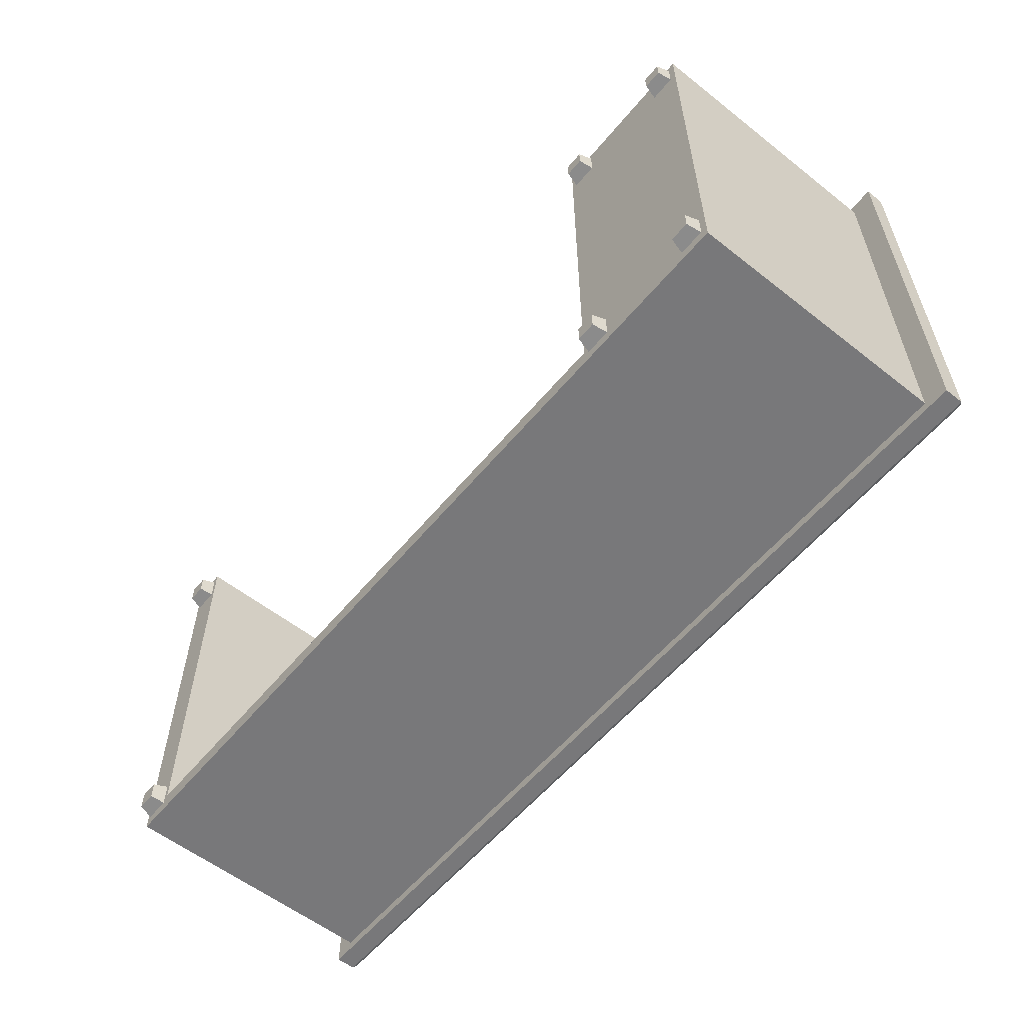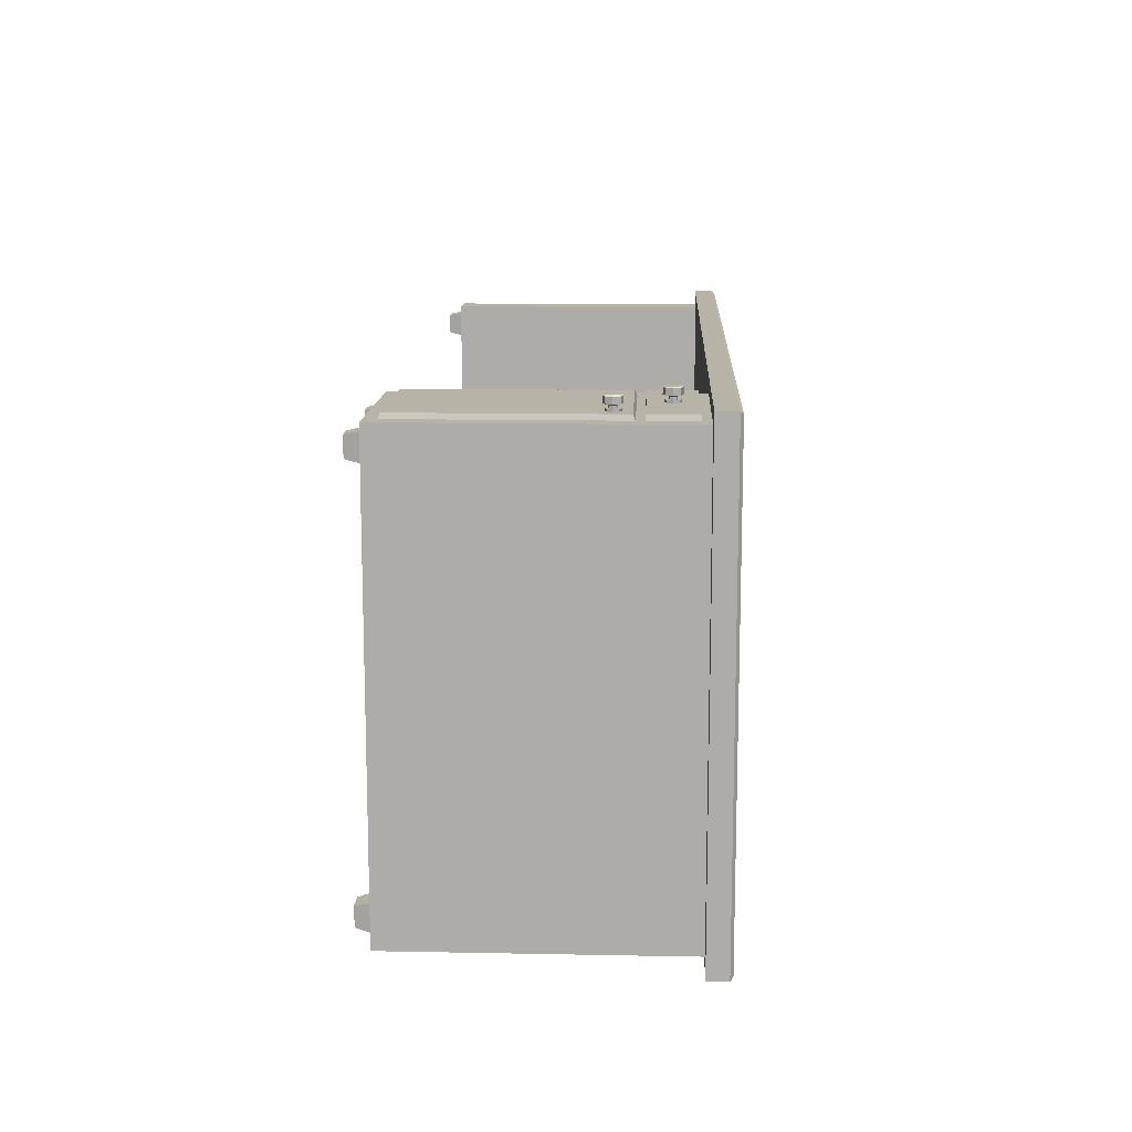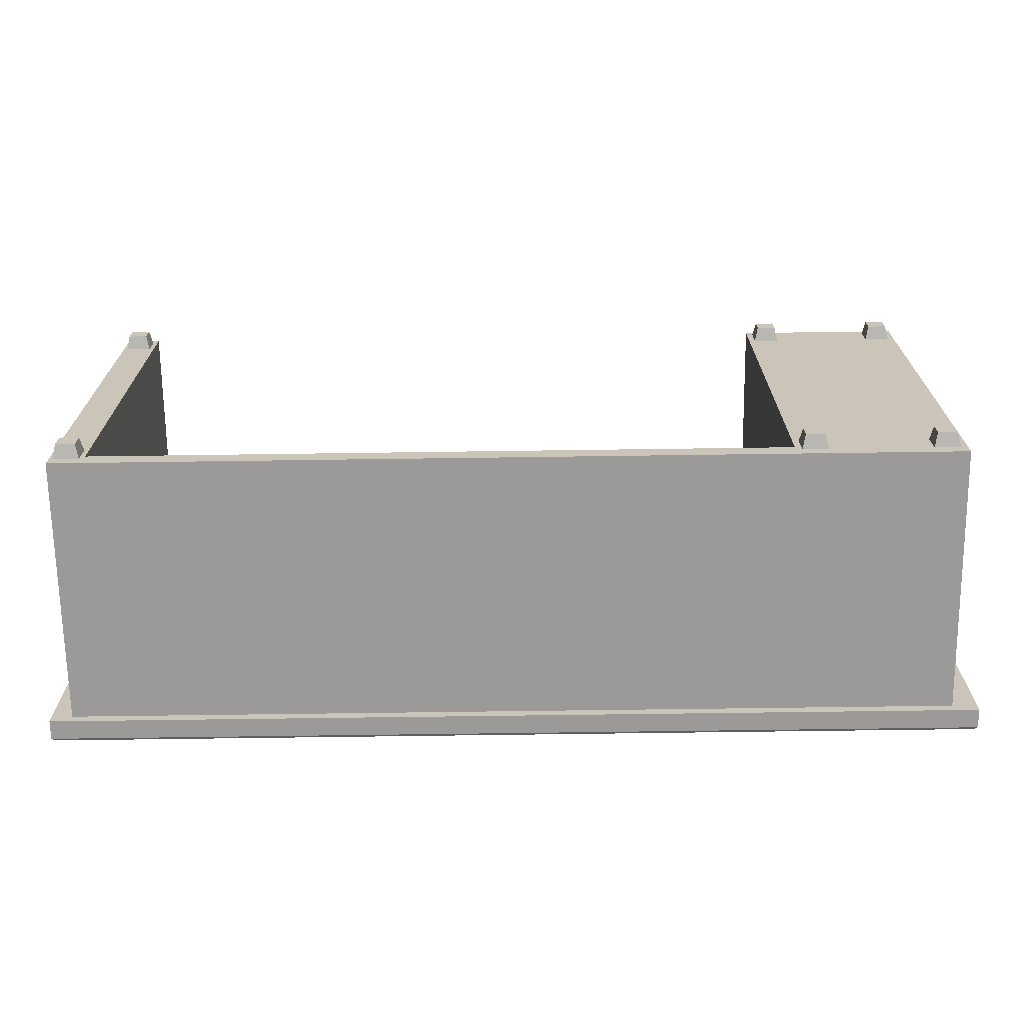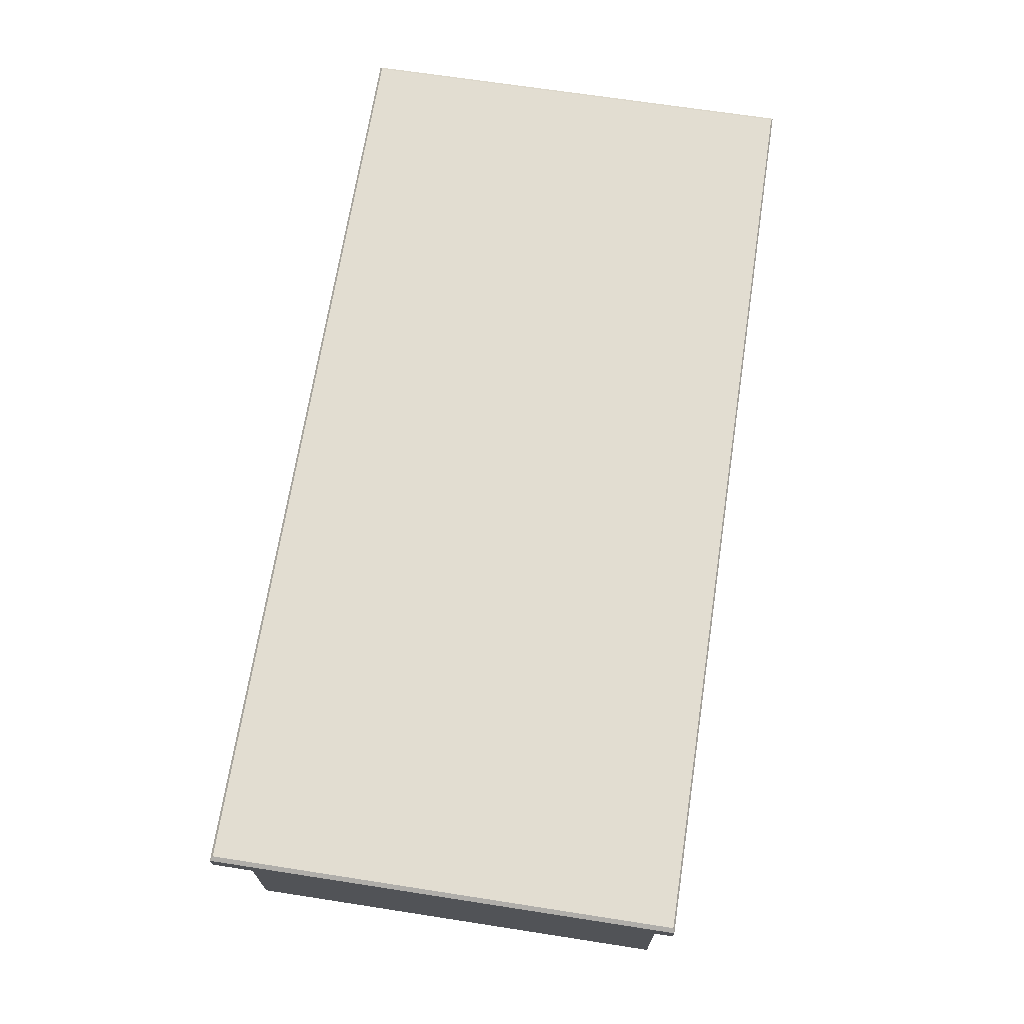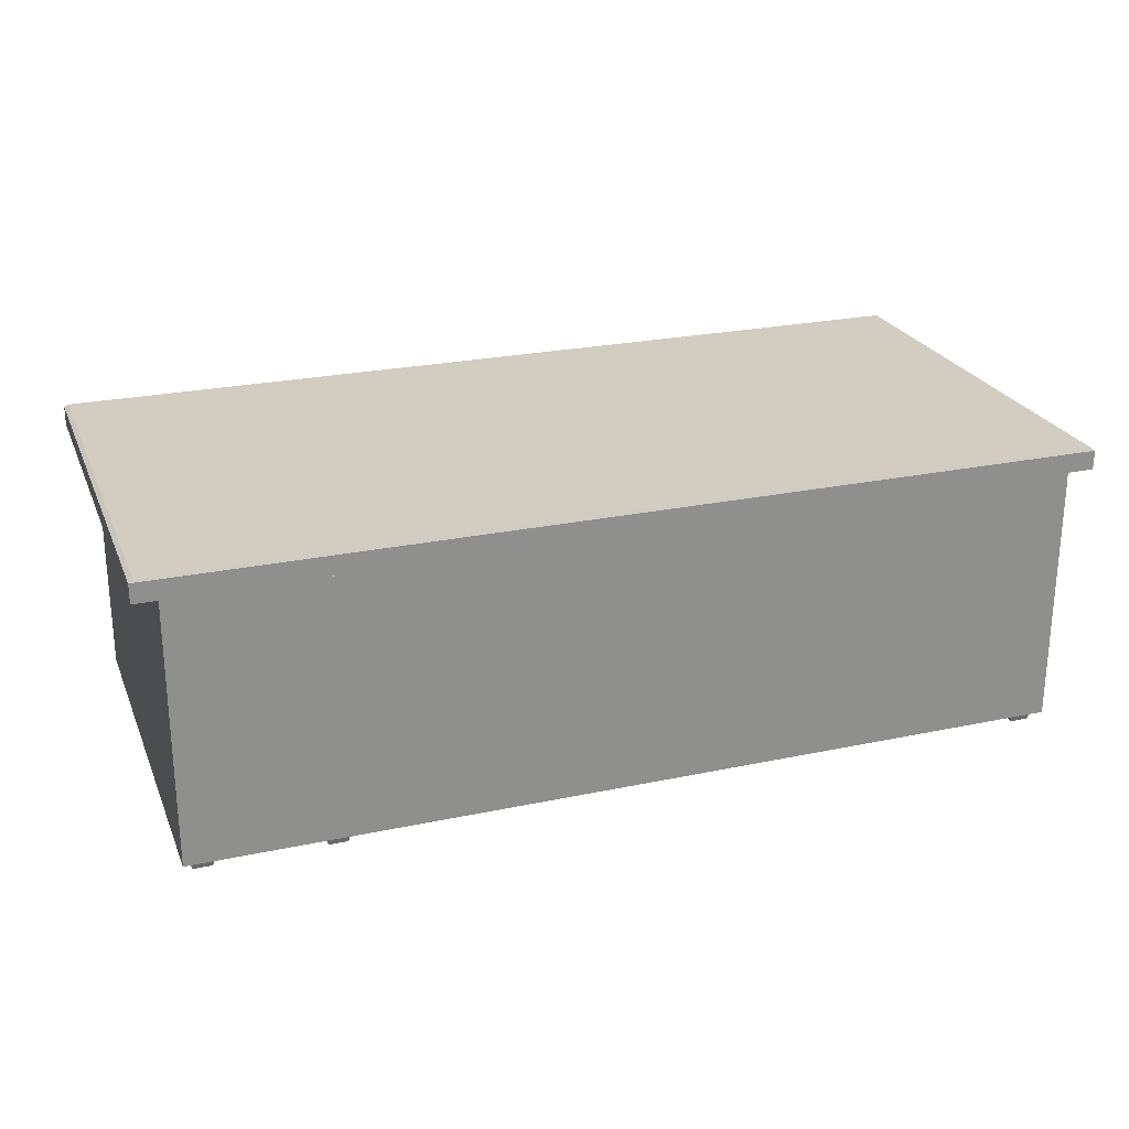
<metadata>
{"format":"obj","ext":"obj","renderer":"f3d","projection":"perspective","resolution":1024,"background":"white","views":[{"elev":-57.5,"azim":50.8,"up":"+Z"},{"elev":12.9,"azim":92.5,"up":"+Z"},{"elev":-69.3,"azim":0.8,"up":"+Z"},{"elev":68.4,"azim":98.8,"up":"+Y"},{"elev":24.4,"azim":160.8,"up":"+Y"}]}
</metadata>
<code>
o Desk_01_Cube.037
v 2.626 2.319 -1.307
v -3.003 2.319 -1.307
v -3.151 2.319 -1.388
v 2.725 2.319 -1.388
v -3.346 2.319 2.292
v -3.346 2.476 2.292
v -3.346 2.476 -1.223
v -3.346 2.319 -1.223
v 3.964 2.499 2.178
v 2.626 2.499 2.178
v 2.708 2.499 2.273
v 4.13 2.499 2.273
v 2.626 0.1403 -1.154
v 3.964 0.1403 -1.154
v 3.964 0.1403 2.178
v 2.626 0.1403 2.178
v -3.003 2.499 -1.154
v -3.178 2.499 -1.154
v -3.178 2.499 2.178
v -2.919 2.499 2.178
v 3.964 2.499 -1.154
v 2.626 2.499 -1.154
v -2.904 2.319 -1.154
v 2.626 2.319 -1.154
v 2.626 2.319 2.178
v -2.904 2.319 2.178
v 3.964 2.319 -1.154
v 3.964 2.319 -1.307
v 4.164 2.319 -1.388
v 4.164 2.319 -1.223
v -3.178 2.319 -1.307
v -3.346 2.319 -1.388
v 4.164 2.319 2.292
v 4.164 2.476 2.292
v 2.725 2.476 2.292
v 2.725 2.319 2.292
v -3.178 0.1403 -1.154
v -2.904 0.1403 -1.154
v -2.904 0.1403 2.178
v -3.178 0.1403 2.178
v 2.061 2.499 0.9082
v 2.061 2.499 2.075
v -3.346 2.476 -1.388
v -3.151 2.476 -1.388
v -3.178 0.1403 -1.307
v -3.003 0.1403 -1.307
v 2.626 0.1403 -1.307
v 3.964 2.319 2.178
v -3.178 2.319 2.178
v 3.964 0.1403 -1.307
v -3.178 2.319 -1.154
v 2.626 2.499 -1.307
v -3.003 2.499 -1.307
v 3.964 2.499 -1.307
v -3.178 2.499 -1.307
v -3.067 2.319 2.292
v -3.067 2.476 2.292
v -2.353 2.499 0.9082
v -2.353 2.499 2.075
v -3.318 2.499 -1.211
v -3.318 2.499 2.273
v 2.708 2.499 -1.374
v -3.126 2.499 -1.374
v 4.13 2.499 -1.211
v -3.041 2.499 2.273
v 4.13 2.499 -1.374
v 2.725 2.476 -1.388
v 4.164 2.476 -1.388
v -3.318 2.499 -1.374
v 4.164 2.476 -1.223
v 3.837 1.898 2.144
v 2.753 1.898 2.144
v 2.753 2.255 2.144
v 3.837 2.255 2.144
v 3.818 2.249 2.217
v 2.772 2.249 2.217
v 2.826 2.215 2.217
v 3.764 2.215 2.217
v 3.818 1.905 2.217
v 2.772 1.905 2.217
v 3.764 1.938 2.217
v 2.826 1.938 2.217
v 3.837 0.2222 2.144
v 2.753 0.2222 2.144
v 2.753 1.855 2.144
v 3.837 1.855 2.144
v 3.818 1.826 2.217
v 2.772 1.826 2.217
v 2.826 1.775 2.217
v 3.764 1.775 2.217
v 3.818 0.2513 2.217
v 2.772 0.2513 2.217
v 3.764 0.3017 2.217
v 2.826 0.3017 2.217
v 3.728 0.02632 2.088
v 3.693 0.1779 2.123
v 3.693 0.1779 1.899
v 3.728 0.02632 1.934
v 3.917 0.1779 1.899
v 3.882 0.02632 1.934
v 3.917 0.1779 2.123
v 3.882 0.02632 2.088
v 2.704 0.0252 2.086
v 2.669 0.1767 2.12
v 2.669 0.1767 1.897
v 2.704 0.0252 1.932
v 2.892 0.1767 1.897
v 2.858 0.0252 1.932
v 2.892 0.1767 2.12
v 2.858 0.0252 2.086
v 3.728 0.02632 -1.027
v 3.693 0.1779 -0.9922
v 3.693 0.1779 -1.216
v 3.728 0.02632 -1.181
v 3.917 0.1779 -1.216
v 3.882 0.02632 -1.181
v 3.917 0.1779 -0.9922
v 3.882 0.02632 -1.027
v 2.704 0.0252 -1.029
v 2.669 0.1767 -0.9946
v 2.669 0.1767 -1.218
v 2.704 0.0252 -1.183
v 2.892 0.1767 -1.218
v 2.858 0.0252 -1.183
v 2.892 0.1767 -0.9946
v 2.858 0.0252 -1.029
v -3.122 0.0252 2.086
v -3.157 0.1767 2.12
v -3.157 0.1767 1.897
v -3.122 0.0252 1.932
v -2.933 0.1767 1.897
v -2.968 0.0252 1.932
v -2.933 0.1767 2.12
v -2.968 0.0252 2.086
v -3.122 0.0252 -1.029
v -3.157 0.1767 -0.9946
v -3.157 0.1767 -1.218
v -3.122 0.0252 -1.183
v -2.933 0.1767 -1.218
v -2.968 0.0252 -1.183
v -2.933 0.1767 -0.9946
v -2.968 0.0252 -1.029
v 3.615 1.699 2.315
v 3.63 1.749 2.315
v 3.63 1.749 2.267
v 3.615 1.699 2.267
v 3.734 1.749 2.267
v 3.75 1.699 2.267
v 3.713 1.699 2.256
v 3.706 1.722 2.256
v 3.734 1.749 2.315
v 3.75 1.699 2.315
v 3.734 1.65 2.315
v 3.737 1.699 2.324
v 3.724 1.66 2.324
v 3.682 1.632 2.267
v 3.734 1.65 2.267
v 3.682 1.632 2.315
v 3.682 1.767 2.267
v 3.682 1.767 2.315
v 3.63 1.65 2.267
v 3.63 1.65 2.315
v 3.64 1.66 2.324
v 3.628 1.699 2.324
v 3.682 1.731 2.256
v 3.658 1.722 2.256
v 3.658 1.677 2.256
v 3.682 1.668 2.256
v 3.64 1.739 2.324
v 3.682 1.754 2.324
v 3.724 1.739 2.324
v 3.706 1.677 2.256
v 3.682 1.699 2.324
v 3.682 1.645 2.324
v 3.682 1.731 2.235
v 3.658 1.722 2.235
v 3.651 1.699 2.256
v 3.651 1.699 2.235
v 3.658 1.677 2.235
v 3.706 1.722 2.235
v 3.627 1.699 2.235
v 3.64 1.659 2.235
v 3.725 1.74 2.235
v 3.682 1.755 2.235
v 3.706 1.677 2.235
v 3.682 1.668 2.235
v 3.682 1.644 2.235
v 3.725 1.659 2.235
v 3.713 1.699 2.235
v 3.738 1.699 2.235
v 3.682 1.644 2.2
v 3.725 1.659 2.2
v 3.738 1.699 2.2
v 3.725 1.74 2.2
v 3.64 1.659 2.2
v 3.64 1.74 2.235
v 3.682 1.699 2.2
v 3.682 1.755 2.2
v 3.627 1.699 2.2
v 3.64 1.74 2.2
v 3.227 2.077 2.315
v 3.243 2.126 2.315
v 3.243 2.126 2.267
v 3.227 2.077 2.267
v 3.347 2.126 2.267
v 3.363 2.077 2.267
v 3.326 2.077 2.256
v 3.319 2.099 2.256
v 3.347 2.126 2.315
v 3.363 2.077 2.315
v 3.347 2.028 2.315
v 3.35 2.077 2.324
v 3.337 2.037 2.324
v 3.295 2.009 2.267
v 3.347 2.028 2.267
v 3.295 2.009 2.315
v 3.295 2.144 2.267
v 3.295 2.144 2.315
v 3.243 2.028 2.267
v 3.243 2.028 2.315
v 3.253 2.037 2.324
v 3.24 2.077 2.324
v 3.295 2.108 2.256
v 3.271 2.099 2.256
v 3.271 2.054 2.256
v 3.295 2.046 2.256
v 3.253 2.117 2.324
v 3.295 2.132 2.324
v 3.337 2.117 2.324
v 3.319 2.054 2.256
v 3.295 2.077 2.324
v 3.295 2.022 2.324
v 3.295 2.108 2.235
v 3.271 2.099 2.235
v 3.264 2.077 2.256
v 3.264 2.077 2.235
v 3.271 2.054 2.235
v 3.319 2.099 2.235
v 3.24 2.077 2.235
v 3.252 2.037 2.235
v 3.338 2.117 2.235
v 3.295 2.132 2.235
v 3.319 2.054 2.235
v 3.295 2.046 2.235
v 3.295 2.021 2.235
v 3.338 2.037 2.235
v 3.326 2.077 2.235
v 3.35 2.077 2.235
v 3.295 2.021 2.2
v 3.338 2.037 2.2
v 3.35 2.077 2.2
v 3.338 2.117 2.2
v 3.252 2.037 2.2
v 3.252 2.117 2.235
v 3.295 2.077 2.2
v 3.295 2.132 2.2
v 3.24 2.077 2.2
v 3.252 2.117 2.2
v -1.307 2.499 2.178
v -1.374 2.476 -1.388
v -1.299 2.319 2.178
v -1.349 2.319 -1.307
v -1.331 2.319 2.292
v -1.327 2.499 2.273
v -1.299 2.319 -1.154
v -1.331 2.476 2.292
v -1.307 2.499 2.075
v -1.299 0.1403 -1.154
v -1.349 2.499 -1.154
v -1.349 2.499 -1.307
v -1.307 2.499 0.9082
v -1.374 2.319 -1.388
v -1.349 0.1403 -1.307
v -1.369 2.499 -1.374
f 2 272 262
f 6 8 5
f 9 11 12
f 14 16 13
f 17 19 20
f 22 9 21
f 24 261 265
f 28 30 27
f 31 3 2
f 34 36 33
f 38 40 37
f 10 41 42
f 43 3 32
f 13 265 268
f 31 46 45
f 262 47 273
f 48 16 15
f 26 40 39
f 14 48 15
f 1 50 47
f 51 45 37
f 49 37 40
f 28 14 50
f 53 269 270
f 46 37 45
f 47 268 273
f 52 21 54
f 55 17 53
f 50 13 47
f 25 263 261
f 31 8 32
f 38 26 39
f 25 13 16
f 266 56 263
f 269 58 271
f 259 42 267
f 20 58 17
f 19 60 61
f 52 274 270
f 9 64 21
f 20 264 259
f 19 65 20
f 54 62 52
f 67 29 4
f 54 64 66
f 55 60 18
f 49 8 51
f 55 63 69
f 48 36 25
f 70 33 30
f 49 56 5
f 57 5 56
f 48 30 33
f 68 30 29
f 28 4 29
f 260 4 272
f 72 74 71
f 75 77 78
f 73 75 74
f 72 79 80
f 72 76 73
f 71 75 79
f 79 82 80
f 76 82 77
f 75 81 79
f 84 86 83
f 87 89 90
f 85 87 86
f 84 91 92
f 84 88 85
f 86 91 83
f 91 94 92
f 92 89 88
f 87 93 91
f 78 82 81
f 90 94 93
f 69 7 60
f 66 67 62
f 12 70 64
f 61 57 65
f 62 260 274
f 12 35 34
f 65 266 264
f 69 44 43
f 61 7 6
f 66 70 68
f 8 43 32
f 95 97 98
f 97 100 98
f 99 102 100
f 101 95 102
f 100 95 98
f 97 101 99
f 104 106 103
f 105 108 106
f 108 109 110
f 110 104 103
f 108 103 106
f 105 109 107
f 112 114 111
f 113 116 114
f 116 117 118
f 117 111 118
f 116 111 114
f 113 117 115
f 119 121 122
f 121 124 122
f 123 126 124
f 126 120 119
f 124 119 122
f 121 125 123
f 128 130 127
f 129 132 130
f 132 133 134
f 133 127 134
f 132 127 130
f 129 133 131
f 135 137 138
f 137 140 138
f 139 142 140
f 141 135 142
f 140 135 138
f 137 141 139
f 58 267 271
f 144 146 143
f 148 150 147
f 147 152 148
f 152 155 153
f 157 158 156
f 145 160 159
f 159 151 147
f 156 162 161
f 143 163 164
f 159 166 145
f 156 167 168
f 160 169 170
f 160 171 151
f 148 153 157
f 148 172 149
f 143 161 162
f 173 169 164
f 171 173 154
f 155 173 174
f 173 163 174
f 158 163 162
f 152 171 154
f 143 169 144
f 158 155 174
f 165 176 166
f 166 178 177
f 177 179 167
f 150 175 165
f 159 150 165
f 146 167 161
f 156 172 157
f 146 166 177
f 179 181 182
f 180 184 175
f 185 187 188
f 180 190 183
f 172 189 149
f 167 186 168
f 149 180 150
f 168 185 172
f 187 192 188
f 190 194 183
f 182 191 187
f 188 193 190
f 176 181 178
f 176 184 196
f 185 190 189
f 179 187 186
f 197 194 193
f 200 197 199
f 195 197 191
f 197 192 191
f 183 198 184
f 181 195 182
f 196 199 181
f 184 200 196
f 202 204 201
f 206 208 205
f 205 210 206
f 210 213 211
f 215 216 214
f 203 218 217
f 217 209 205
f 214 220 219
f 201 221 222
f 217 224 203
f 214 225 226
f 218 227 228
f 218 229 209
f 206 211 215
f 206 230 207
f 201 219 220
f 231 227 222
f 229 231 212
f 213 231 232
f 231 221 232
f 216 221 220
f 210 229 212
f 201 227 202
f 216 213 232
f 223 234 224
f 224 236 235
f 235 237 225
f 208 233 223
f 217 208 223
f 204 225 219
f 214 230 215
f 204 224 235
f 237 239 240
f 238 242 233
f 243 245 246
f 238 248 241
f 230 247 207
f 225 244 226
f 207 238 208
f 226 243 230
f 245 250 246
f 248 252 241
f 240 249 245
f 246 251 248
f 234 239 236
f 234 242 254
f 243 248 247
f 237 245 244
f 255 252 251
f 258 255 257
f 253 255 249
f 255 250 249
f 241 256 242
f 239 253 240
f 254 257 239
f 242 258 254
f 271 42 41
f 11 266 35
f 63 260 44
f 44 272 3
f 10 264 11
f 53 274 63
f 259 59 20
f 269 41 22
f 35 263 36
f 26 263 56
f 273 38 46
f 270 22 52
f 2 273 46
f 268 23 38
f 265 26 23
f 1 272 4
f 2 3 272
f 6 7 8
f 9 10 11
f 14 15 16
f 17 18 19
f 22 10 9
f 24 25 261
f 28 29 30
f 31 32 3
f 34 35 36
f 38 39 40
f 10 22 41
f 43 44 3
f 13 24 265
f 31 2 46
f 262 1 47
f 48 25 16
f 26 49 40
f 14 27 48
f 1 28 50
f 51 31 45
f 49 51 37
f 28 27 14
f 53 17 269
f 46 38 37
f 47 13 268
f 52 22 21
f 55 18 17
f 50 14 13
f 25 36 263
f 31 51 8
f 38 23 26
f 25 24 13
f 266 57 56
f 269 17 58
f 259 10 42
f 20 59 58
f 19 18 60
f 52 62 274
f 9 12 64
f 20 65 264
f 19 61 65
f 54 66 62
f 67 68 29
f 54 21 64
f 55 69 60
f 49 5 8
f 55 53 63
f 48 33 36
f 70 34 33
f 49 26 56
f 57 6 5
f 48 27 30
f 68 70 30
f 28 1 4
f 260 67 4
f 72 73 74
f 75 76 77
f 73 76 75
f 72 71 79
f 72 80 76
f 71 74 75
f 79 81 82
f 76 80 82
f 75 78 81
f 84 85 86
f 87 88 89
f 85 88 87
f 84 83 91
f 84 92 88
f 86 87 91
f 91 93 94
f 92 94 89
f 87 90 93
f 78 77 82
f 90 89 94
f 69 43 7
f 66 68 67
f 12 34 70
f 61 6 57
f 62 67 260
f 12 11 35
f 65 57 266
f 69 63 44
f 61 60 7
f 66 64 70
f 8 7 43
f 95 96 97
f 97 99 100
f 99 101 102
f 101 96 95
f 100 102 95
f 97 96 101
f 104 105 106
f 105 107 108
f 108 107 109
f 110 109 104
f 108 110 103
f 105 104 109
f 112 113 114
f 113 115 116
f 116 115 117
f 117 112 111
f 116 118 111
f 113 112 117
f 119 120 121
f 121 123 124
f 123 125 126
f 126 125 120
f 124 126 119
f 121 120 125
f 128 129 130
f 129 131 132
f 132 131 133
f 133 128 127
f 132 134 127
f 129 128 133
f 135 136 137
f 137 139 140
f 139 141 142
f 141 136 135
f 140 142 135
f 137 136 141
f 58 59 267
f 144 145 146
f 148 149 150
f 147 151 152
f 152 154 155
f 157 153 158
f 145 144 160
f 159 160 151
f 156 158 162
f 143 162 163
f 159 165 166
f 156 161 167
f 160 144 169
f 160 170 171
f 148 152 153
f 148 157 172
f 143 146 161
f 173 170 169
f 171 170 173
f 155 154 173
f 173 164 163
f 158 174 163
f 152 151 171
f 143 164 169
f 158 153 155
f 165 175 176
f 166 176 178
f 177 178 179
f 150 180 175
f 159 147 150
f 146 177 167
f 156 168 172
f 146 145 166
f 179 178 181
f 180 183 184
f 185 186 187
f 180 189 190
f 172 185 189
f 167 179 186
f 149 189 180
f 168 186 185
f 187 191 192
f 190 193 194
f 182 195 191
f 188 192 193
f 176 196 181
f 176 175 184
f 185 188 190
f 179 182 187
f 197 198 194
f 200 198 197
f 195 199 197
f 197 193 192
f 183 194 198
f 181 199 195
f 196 200 199
f 184 198 200
f 202 203 204
f 206 207 208
f 205 209 210
f 210 212 213
f 215 211 216
f 203 202 218
f 217 218 209
f 214 216 220
f 201 220 221
f 217 223 224
f 214 219 225
f 218 202 227
f 218 228 229
f 206 210 211
f 206 215 230
f 201 204 219
f 231 228 227
f 229 228 231
f 213 212 231
f 231 222 221
f 216 232 221
f 210 209 229
f 201 222 227
f 216 211 213
f 223 233 234
f 224 234 236
f 235 236 237
f 208 238 233
f 217 205 208
f 204 235 225
f 214 226 230
f 204 203 224
f 237 236 239
f 238 241 242
f 243 244 245
f 238 247 248
f 230 243 247
f 225 237 244
f 207 247 238
f 226 244 243
f 245 249 250
f 248 251 252
f 240 253 249
f 246 250 251
f 234 254 239
f 234 233 242
f 243 246 248
f 237 240 245
f 255 256 252
f 258 256 255
f 253 257 255
f 255 251 250
f 241 252 256
f 239 257 253
f 254 258 257
f 242 256 258
f 271 267 42
f 11 264 266
f 63 274 260
f 44 260 272
f 10 259 264
f 53 270 274
f 259 267 59
f 269 271 41
f 35 266 263
f 26 261 263
f 273 268 38
f 270 269 22
f 2 262 273
f 268 265 23
f 265 261 26
f 1 262 272

</code>
